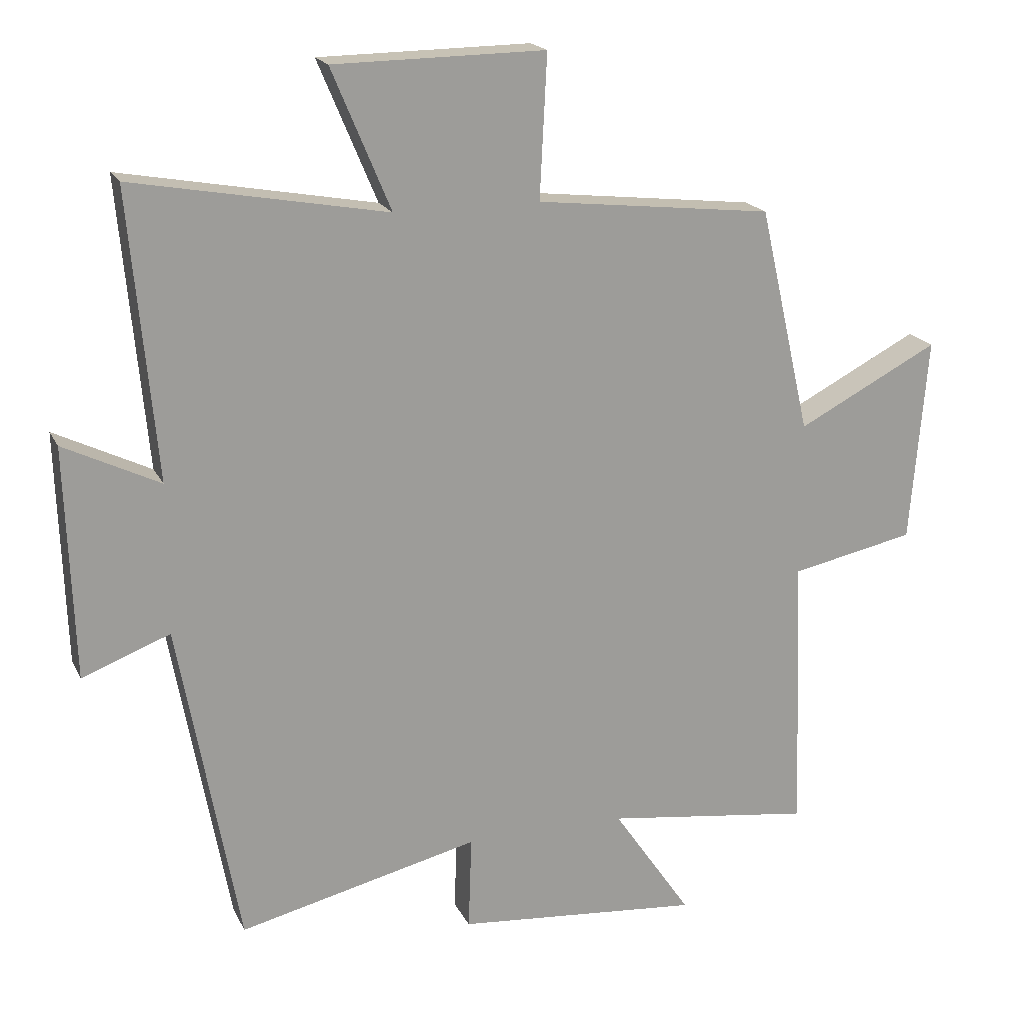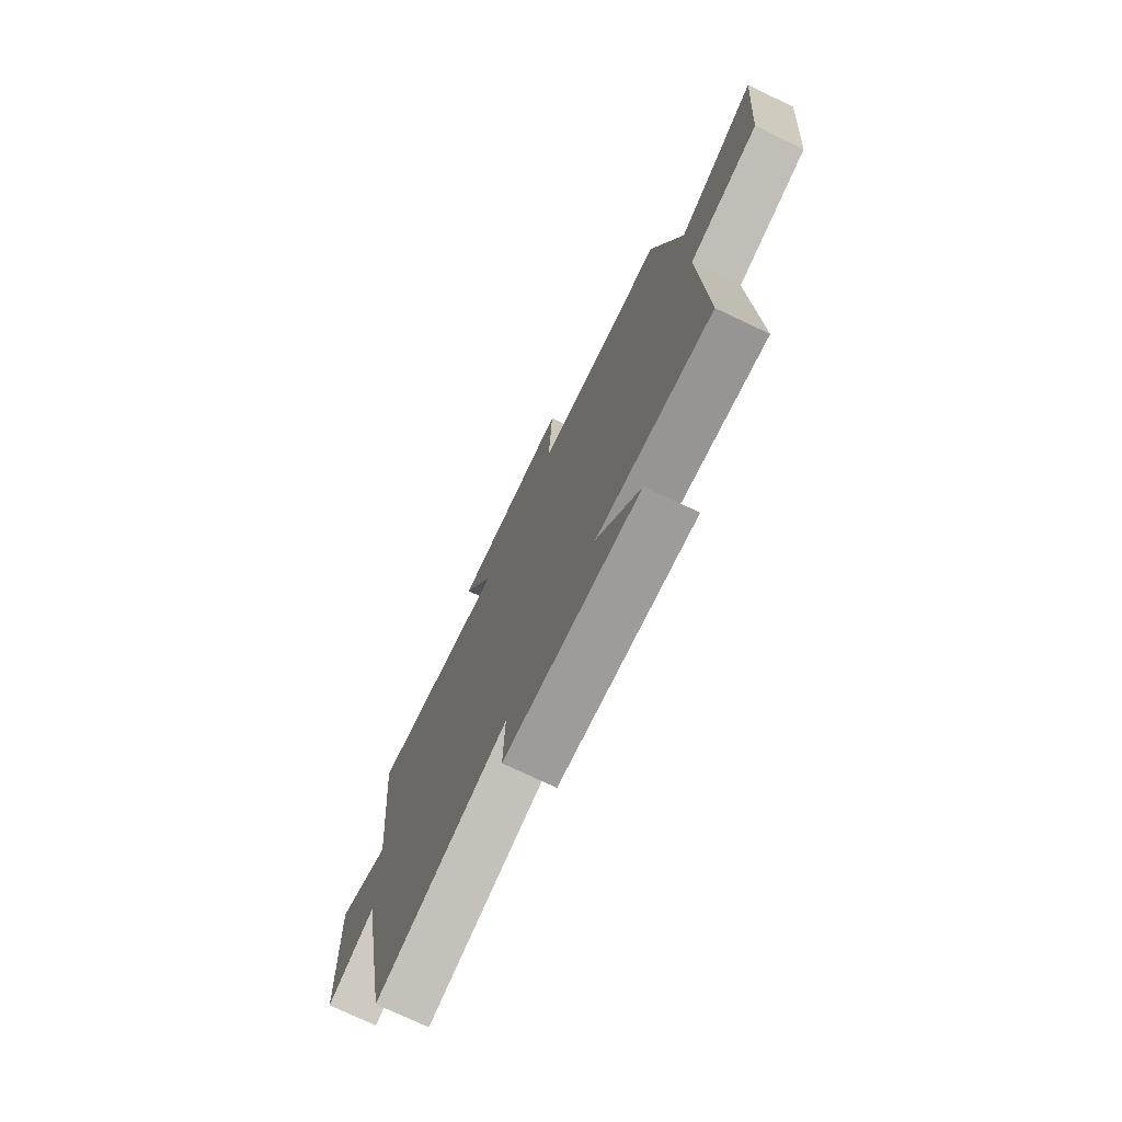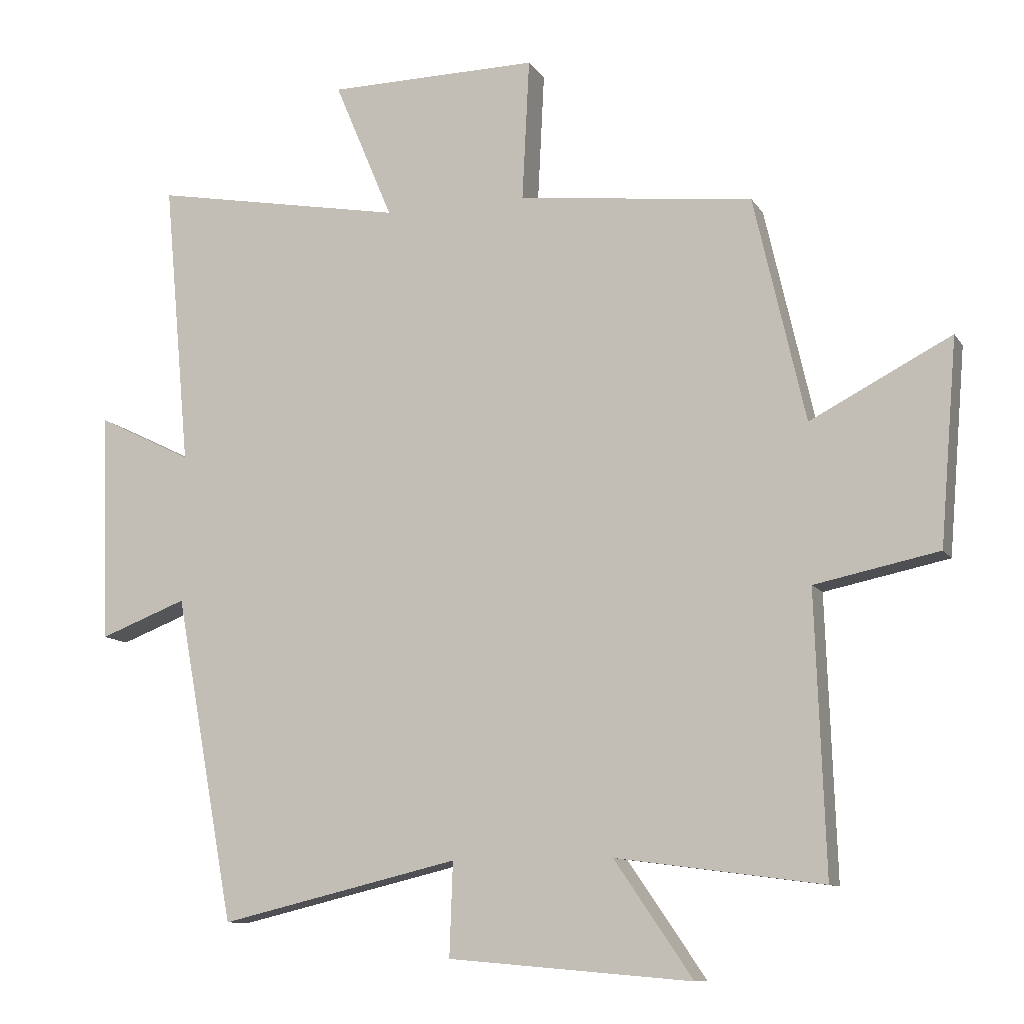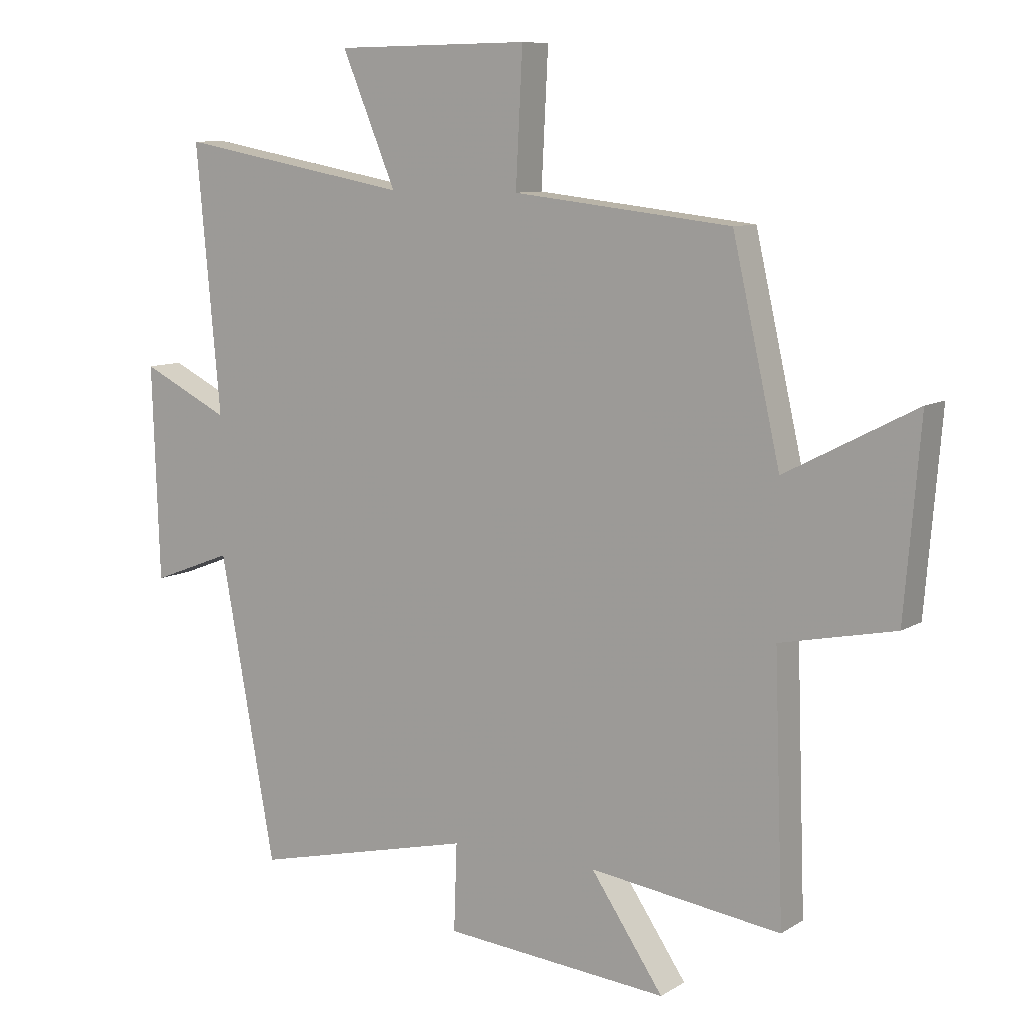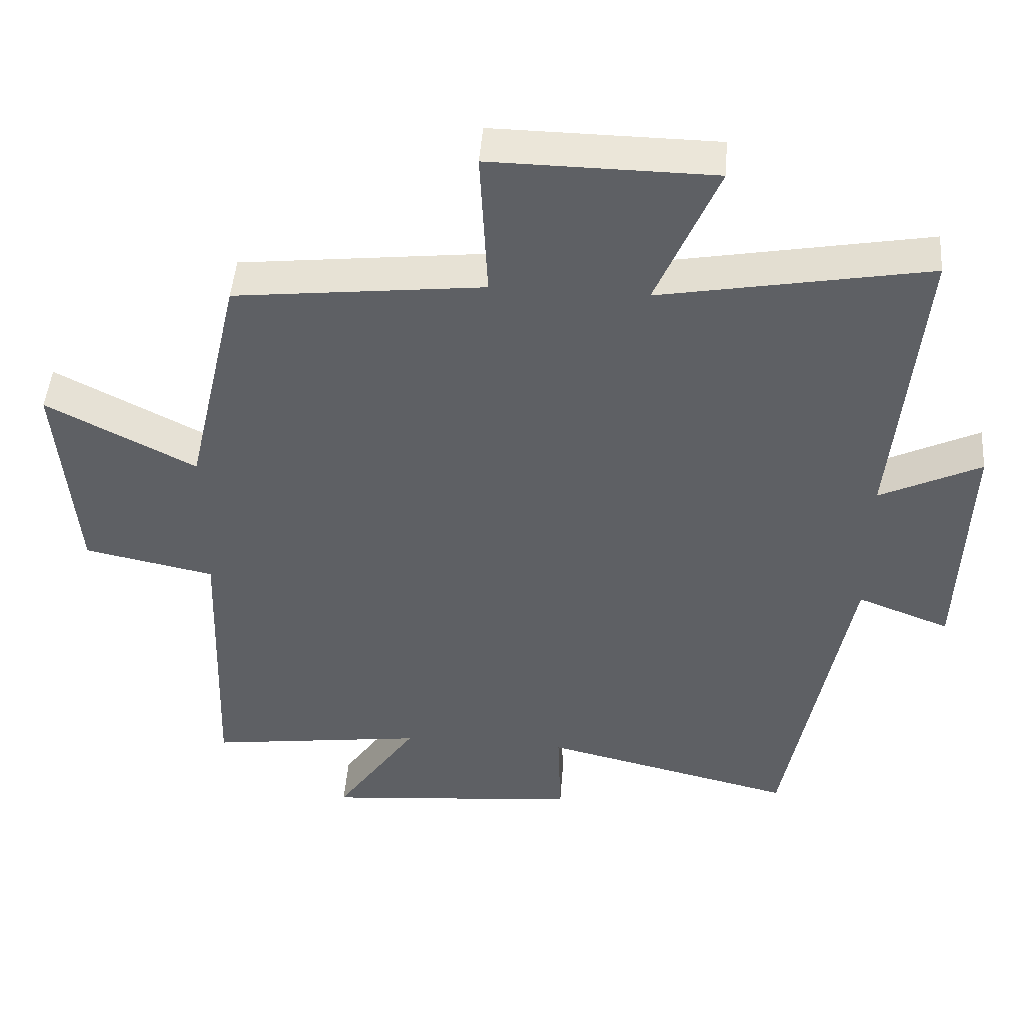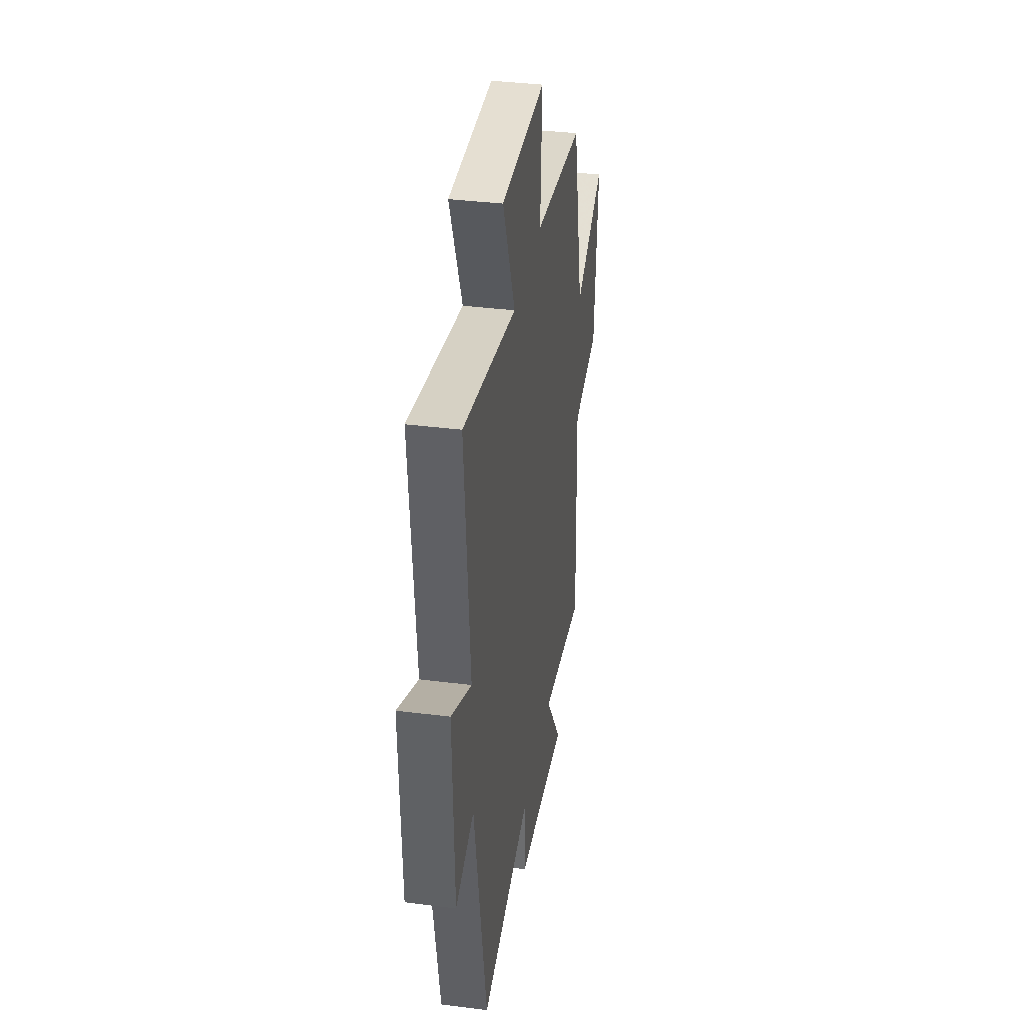
<metadata>
{"format":"obj","ext":"obj","renderer":"f3d","projection":"perspective","resolution":1024,"background":"white","views":[{"elev":18.9,"azim":-19.6,"up":"+Z"},{"elev":-74.9,"azim":64.6,"up":"+Z"},{"elev":-10.5,"azim":19.8,"up":"+Z"},{"elev":9.1,"azim":33.0,"up":"+Z"},{"elev":46.6,"azim":-175.6,"up":"+Z"},{"elev":36.7,"azim":-80.6,"up":"+Z"}]}
</metadata>
<code>
v 0.515 0.07 -0.542
v 0.201 0.07 -0.5
v 0.32 0.07 -0.674
v -0.05 0.07 -0.642
v -0.045 0.07 -0.5
v -0.409 0.07 -0.587
v -0.5 0.07 -0.092
v -0.633 0.07 -0.143
v -0.645 0.07 0.207
v -0.5 0.07 0.136
v -0.54 0.07 0.57
v -0.156 0.07 0.5
v -0.245 0.07 0.712
v 0.075 0.07 0.716
v 0.064 0.07 0.5
v 0.422 0.07 0.46
v 0.5 0.07 0.118
v 0.714 0.07 0.229
v 0.688 0.07 -0.081
v 0.5 0.07 -0.12
v 0.515 0 -0.542
v 0.201 0 -0.5
v 0.32 0 -0.674
v -0.05 0 -0.642
v -0.045 0 -0.5
v -0.409 0 -0.587
v -0.5 0 -0.092
v -0.633 0 -0.143
v -0.645 0 0.207
v -0.5 0 0.136
v -0.54 0 0.57
v -0.156 0 0.5
v -0.245 0 0.712
v 0.075 0 0.716
v 0.064 0 0.5
v 0.422 0 0.46
v 0.5 0 0.118
v 0.714 0 0.229
v 0.688 0 -0.081
v 0.5 0 -0.12
f 17 18 19 20
f 15 16 17 20
f 15 20 1 2
f 12 13 14 15
f 12 15 2
f 10 11 12 2
f 7 8 9 10
f 5 6 7 10
f 5 10 2 3
f 3 4 5
f 40 39 38 37
f 40 37 36 35
f 22 21 40 35
f 35 34 33 32
f 22 35 32
f 22 32 31 30
f 30 29 28 27
f 30 27 26 25
f 23 22 30 25
f 25 24 23
f 1 21 22 2
f 2 22 23 3
f 3 23 24 4
f 4 24 25 5
f 5 25 26 6
f 6 26 27 7
f 7 27 28 8
f 8 28 29 9
f 9 29 30 10
f 10 30 31 11
f 11 31 32 12
f 12 32 33 13
f 13 33 34 14
f 14 34 35 15
f 15 35 36 16
f 16 36 37 17
f 17 37 38 18
f 18 38 39 19
f 19 39 40 20
f 20 40 21 1

</code>
